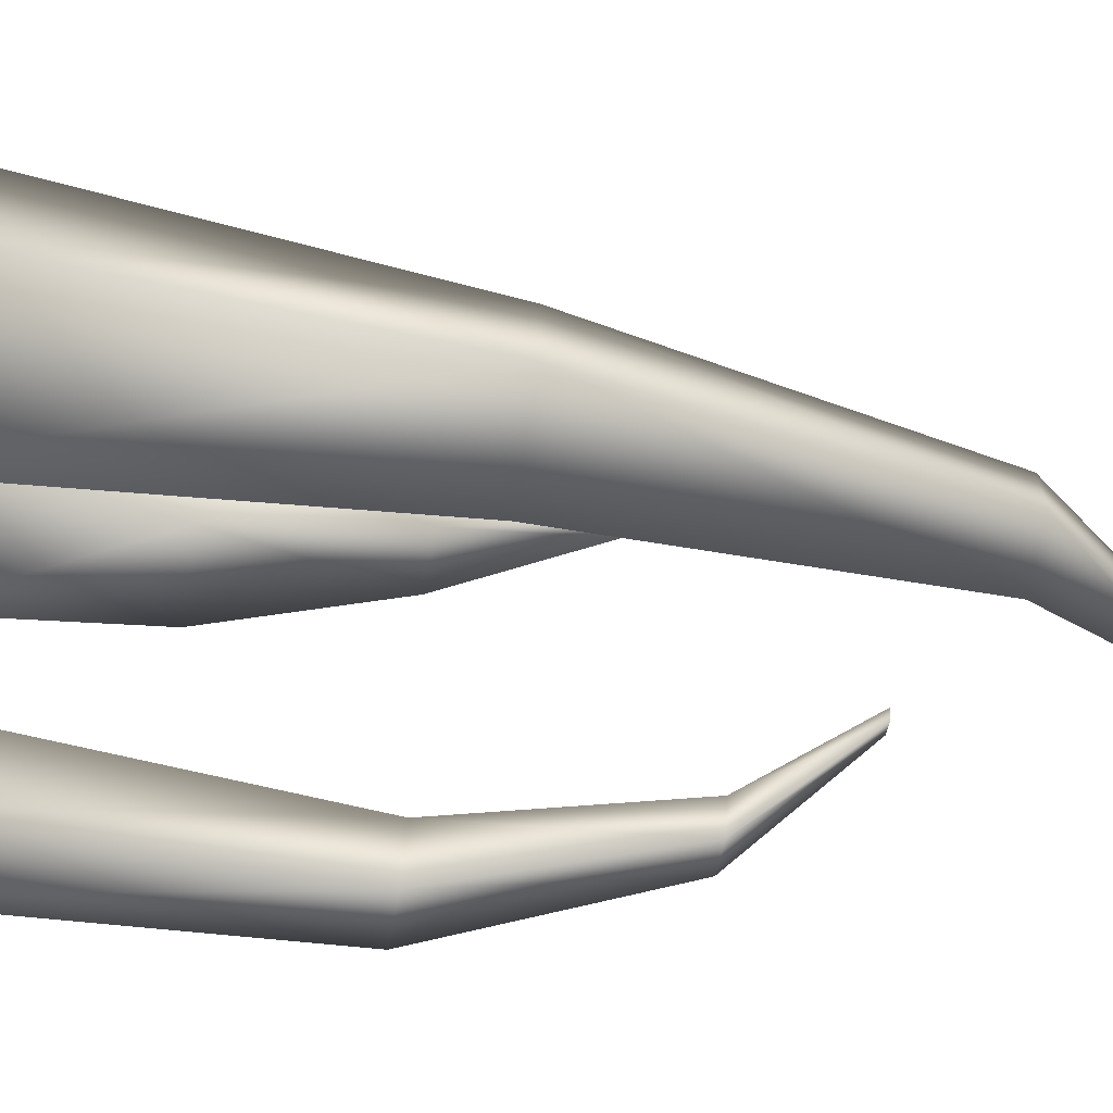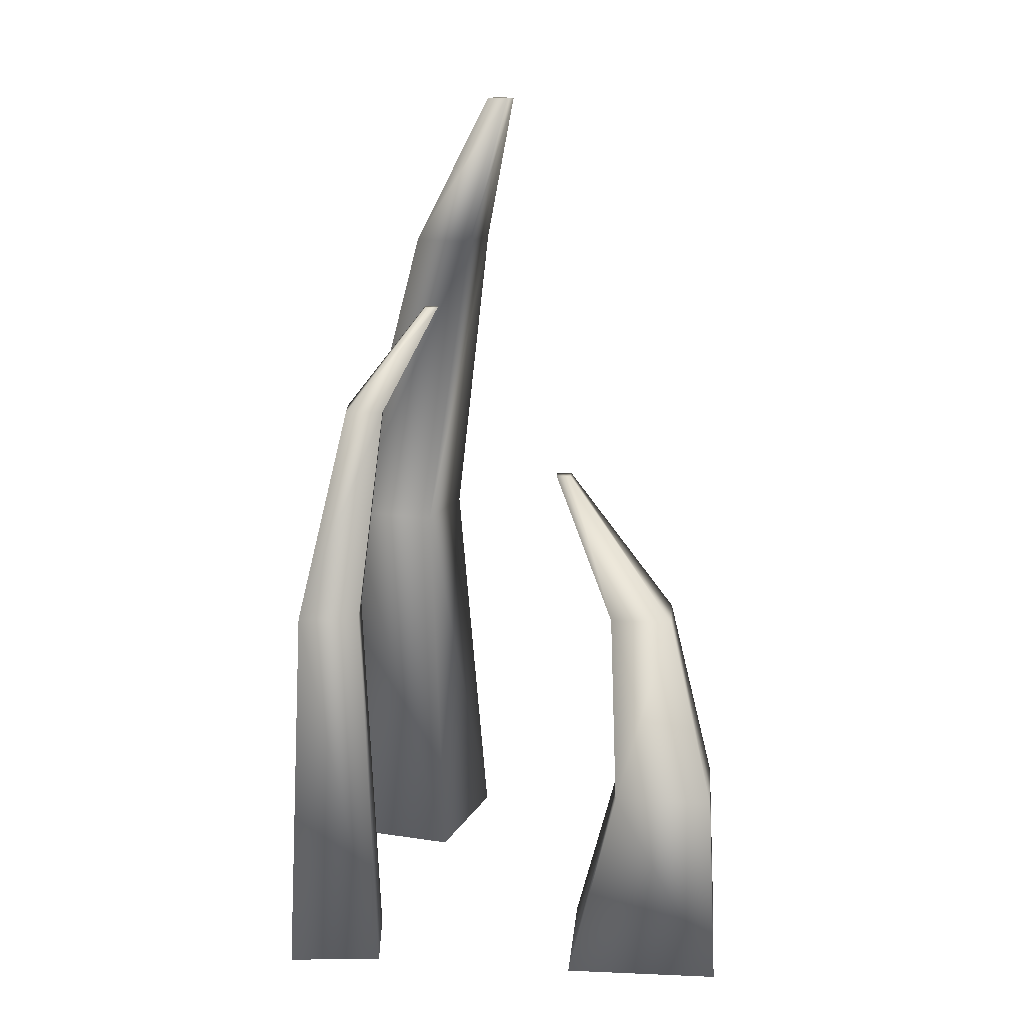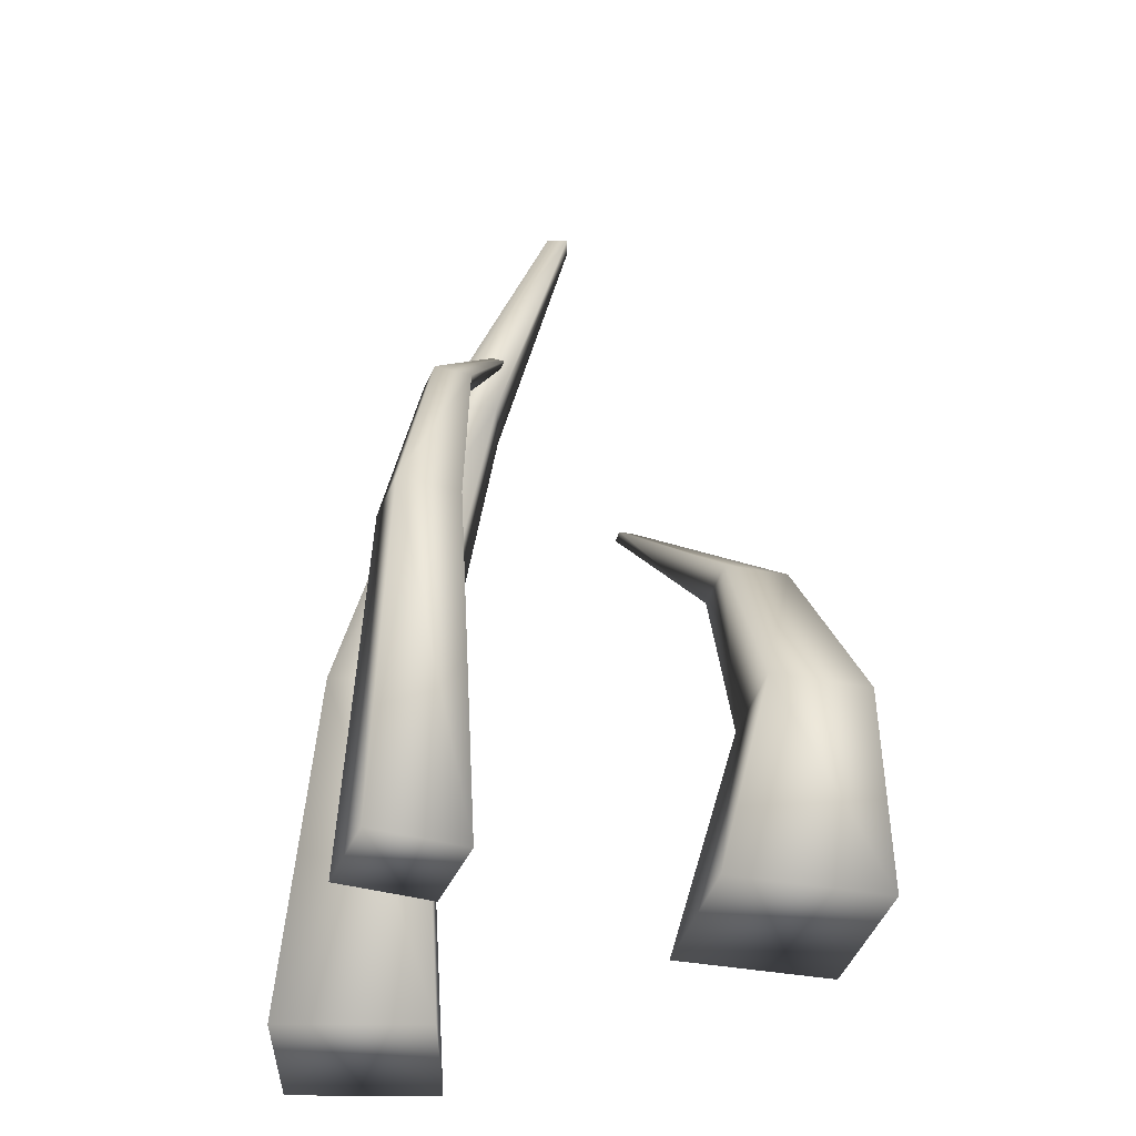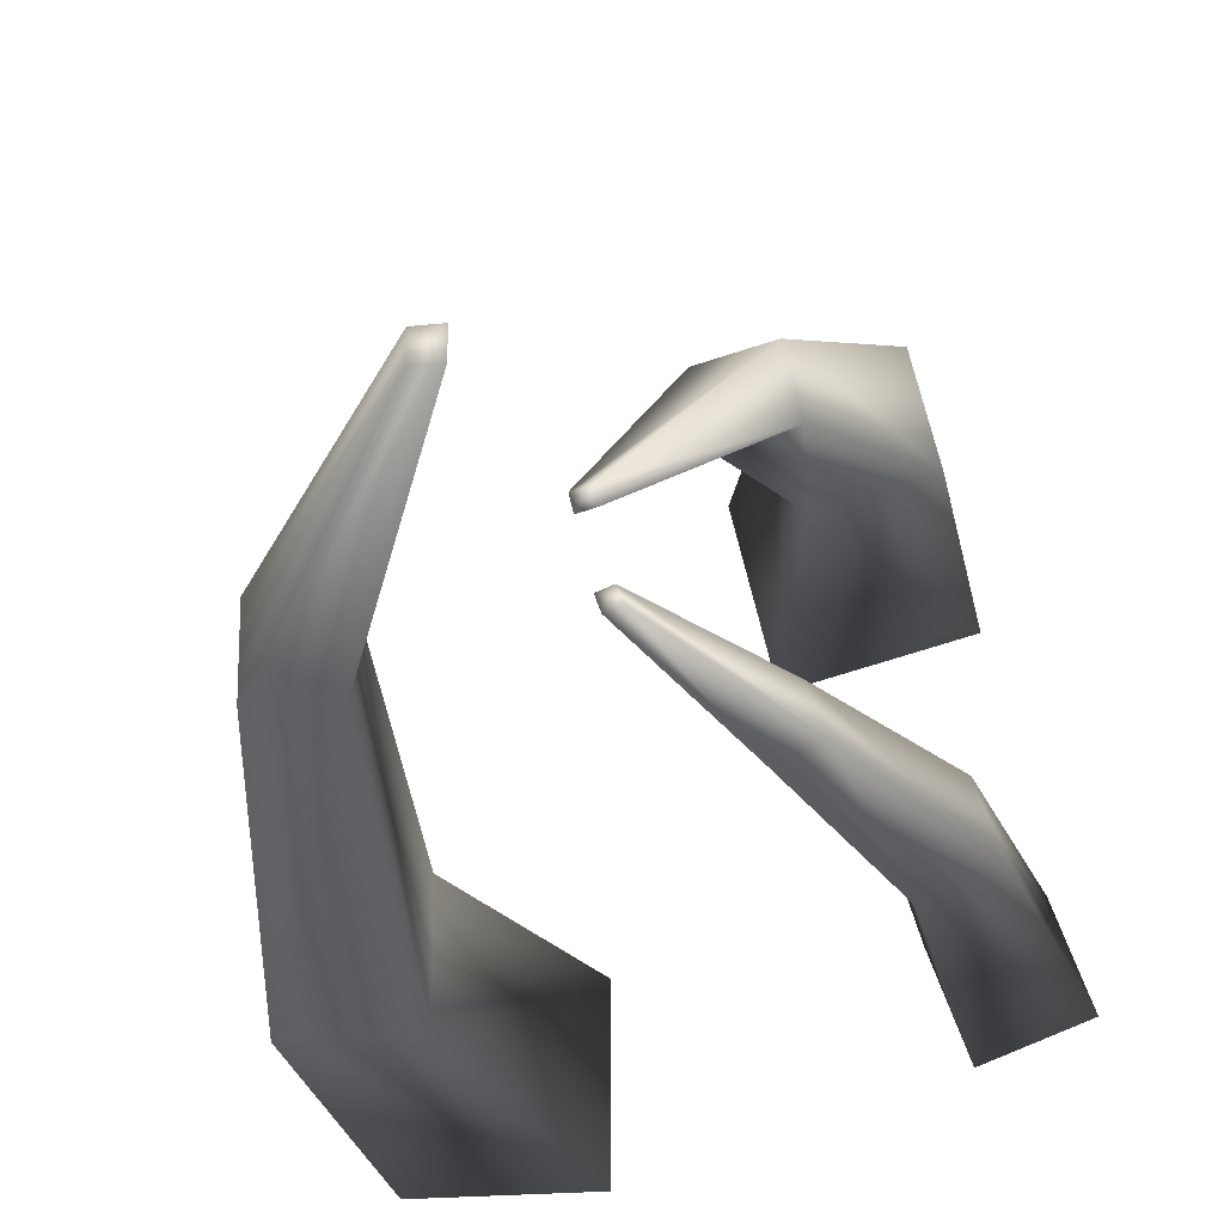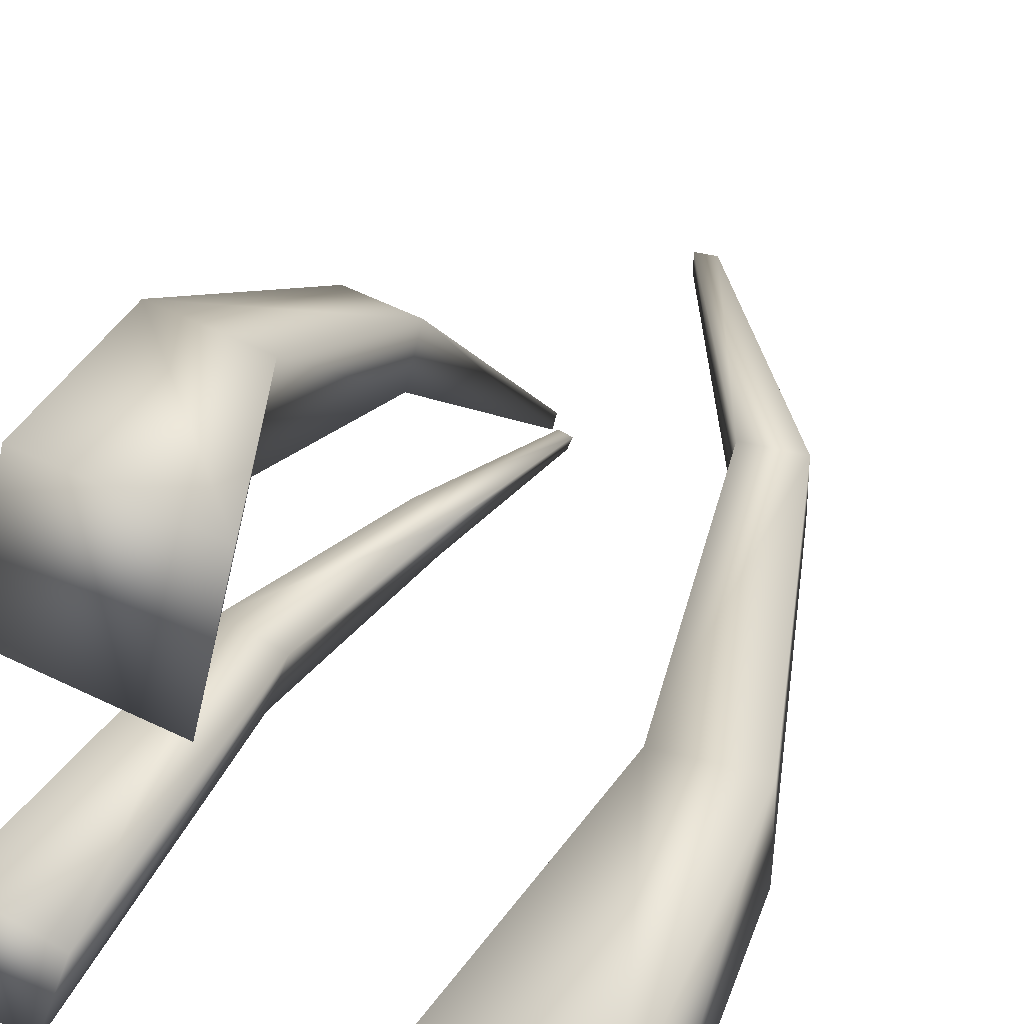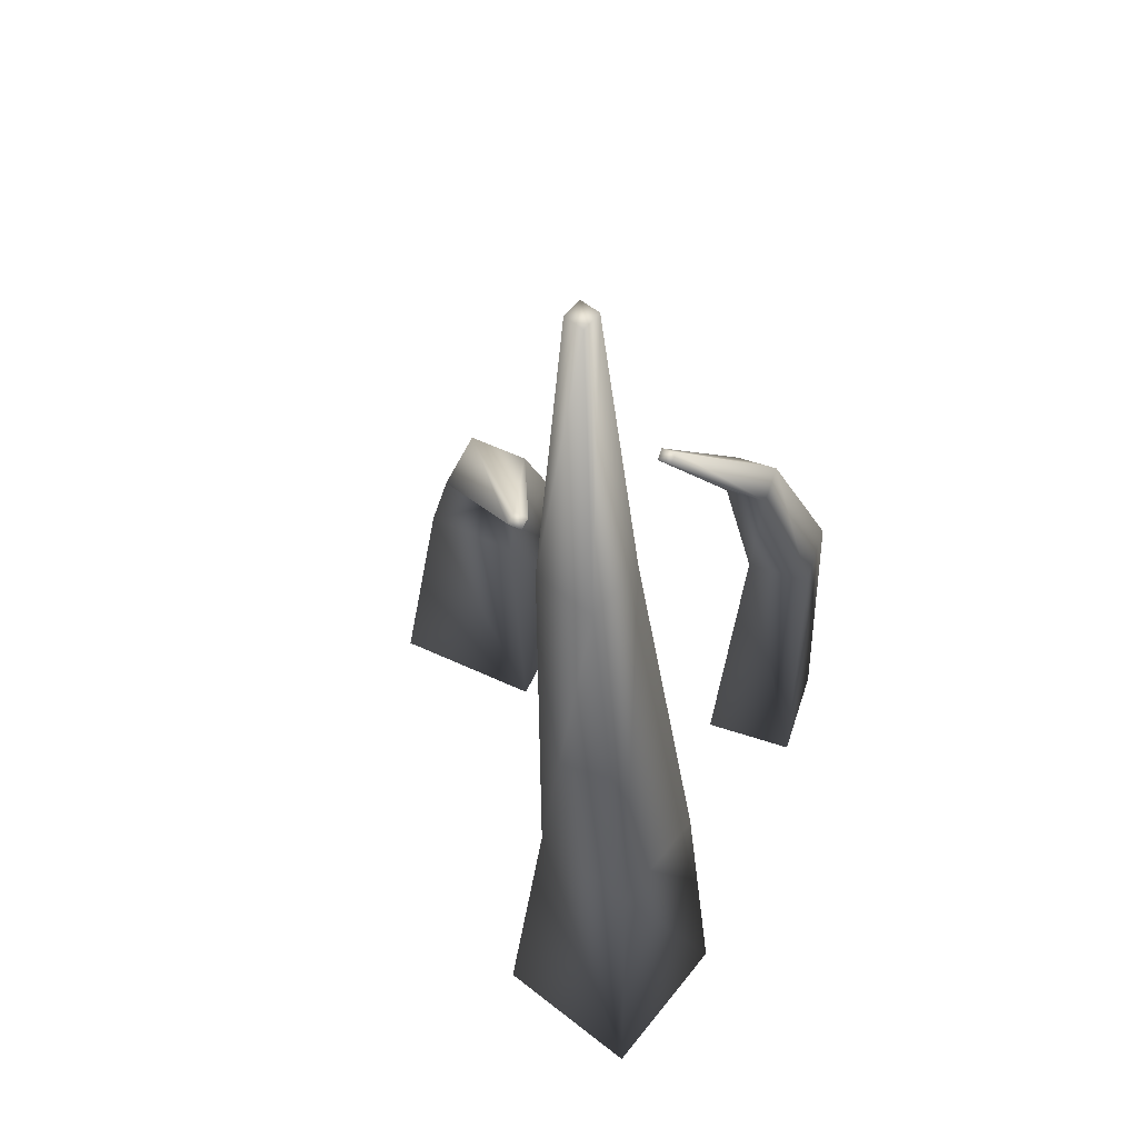
<metadata>
{"format":"obj","ext":"obj","renderer":"f3d","projection":"perspective","resolution":1024,"background":"white","views":[{"elev":-66.6,"azim":80.1,"up":"+Z"},{"elev":14.1,"azim":-71.1,"up":"+Y"},{"elev":-37.4,"azim":-90.2,"up":"+Y"},{"elev":-19.2,"azim":-167.9,"up":"+Z"},{"elev":31.7,"azim":21.7,"up":"+Z"},{"elev":61.6,"azim":128.5,"up":"+Y"}]}
</metadata>
<code>
v 2.572 4.223 -2.507
v 2.911 -1 -2.845
v 2.572 4.223 -1.184
v 2.911 -1 -0.8454
v 1.249 4.223 -2.507
v 0.9107 -1 -2.845
v 1.249 4.223 -1.184
v 0.9107 -1 -0.8454
v 1.521 8.59 -0.3054
v 0.7086 8.59 -0.3054
v 1.521 8.59 -1.117
v 0.7086 8.59 -1.117
v -0.2413 10.71 0.6985
v -0.5209 10.71 0.6985
v -0.2413 10.71 0.4189
v -0.5209 10.71 0.4189
f 3 1 11 9
f 4 3 7 8
f 8 7 5 6
f 6 2 4 8
f 2 1 3 4
f 6 5 1 2
f 12 10 14 16
f 1 5 12 11
f 7 3 9 10
f 5 7 10 12
f 15 16 14 13
f 10 9 13 14
f 11 12 16 15
f 9 11 15 13
v -3.357 3.911 -1.302
v -3.623 -0.9935 -1.425
v -2.6 3.911 -1.582
v -2.478 -0.9935 -1.847
v -3.078 3.911 -0.5452
v -3.2 -0.9935 -0.2797
v -2.321 3.911 -0.8246
v -2.055 -0.9935 -0.7023
v -1.875 6.577 -1.165
v -1.703 6.577 -0.7006
v -2.34 6.577 -0.9939
v -2.168 6.577 -0.5291
v -0.928 7.871 -0.3689
v -0.8689 7.871 -0.2088
v -1.088 7.871 -0.3098
v -1.029 7.871 -0.1497
f 19 17 27 25
f 20 19 23 24
f 24 23 21 22
f 22 18 20 24
f 18 17 19 20
f 22 21 17 18
f 28 26 30 32
f 17 21 28 27
f 23 19 25 26
f 21 23 26 28
f 31 32 30 29
f 26 25 29 30
f 27 28 32 31
f 25 27 31 29
v -2.374 1.604 4.201
v -2.205 -1 4.272
v -2.669 1.604 2.974
v -2.673 -1 2.328
v -1.147 1.604 3.905
v -0.2602 -1 3.804
v -1.443 1.604 2.679
v -0.7286 -1 1.86
v -1.773 3.821 2.625
v -0.9856 3.821 2.436
v -1.584 3.821 3.413
v -0.7958 3.821 3.223
v -0.3689 5.444 1.389
v -0.1752 5.444 1.342
v -0.3223 5.444 1.583
v -0.1285 5.444 1.536
f 35 33 43 41
f 36 35 39 40
f 40 39 37 38
f 38 34 36 40
f 34 33 35 36
f 38 37 33 34
f 44 42 46 48
f 33 37 44 43
f 39 35 41 42
f 37 39 42 44
f 47 48 46 45
f 42 41 45 46
f 43 44 48 47
f 41 43 47 45

</code>
